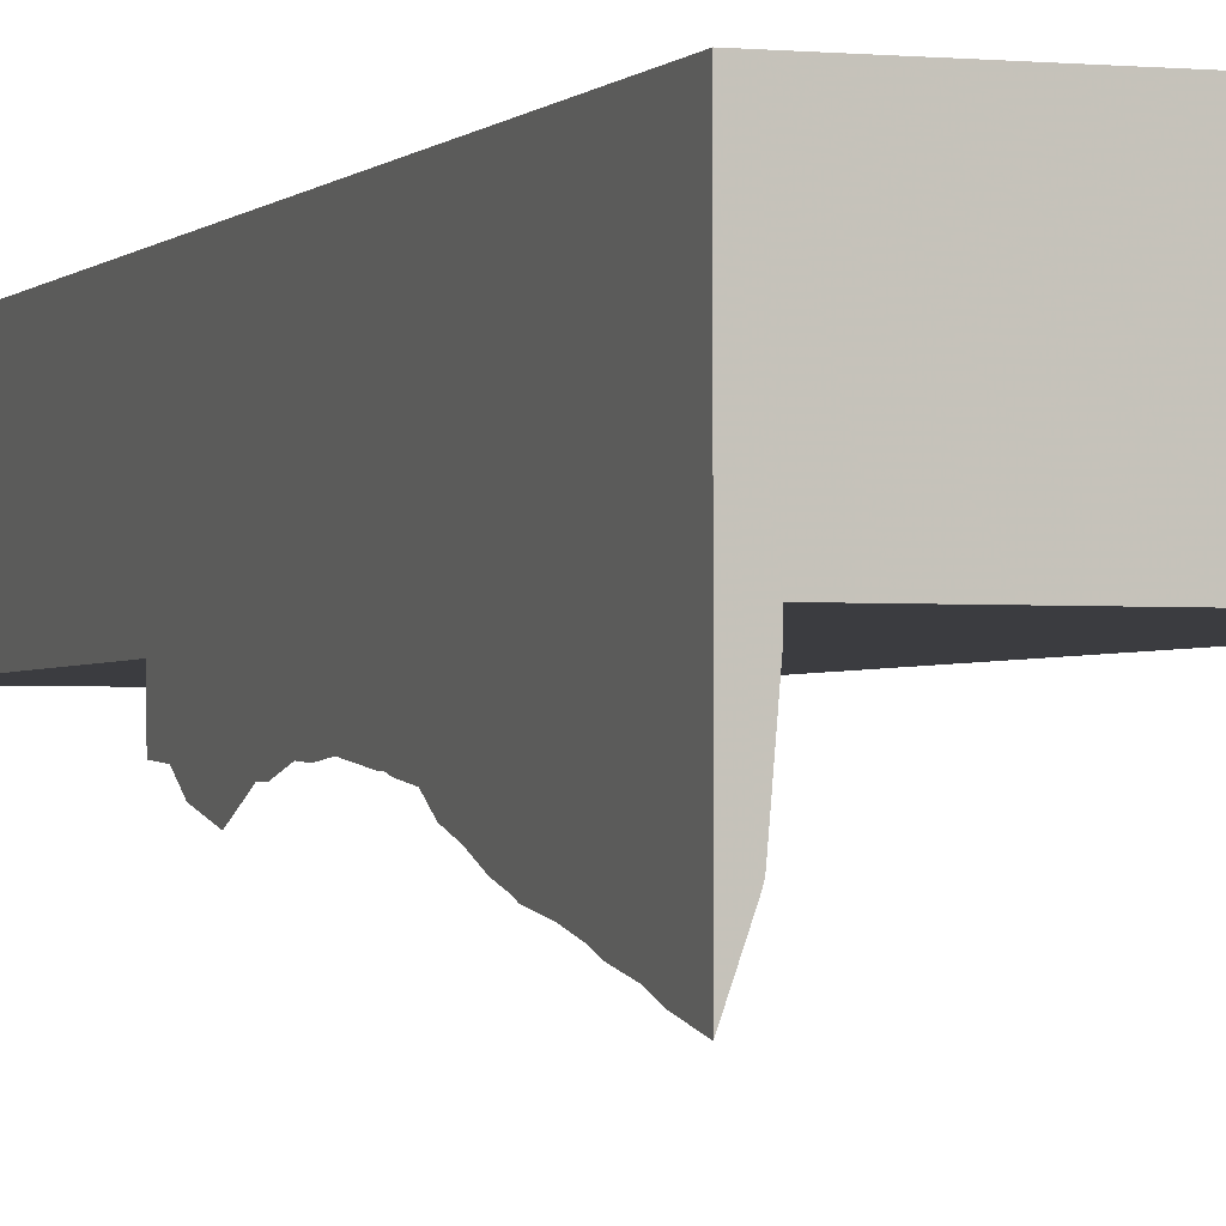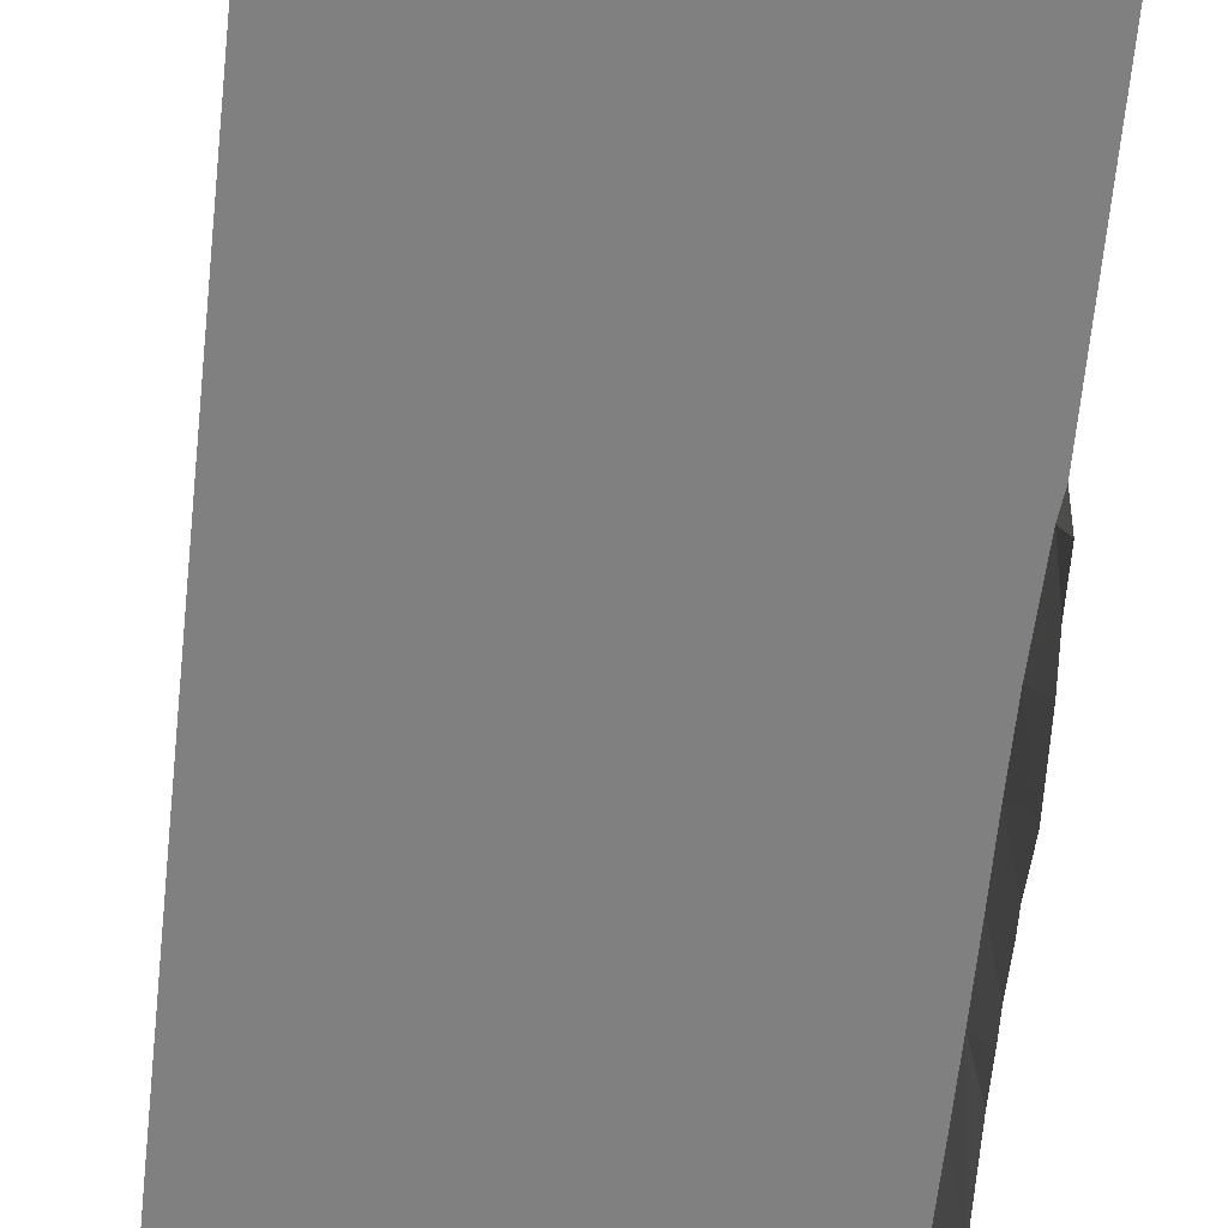
<metadata>
{"format":"obj","ext":"obj","renderer":"f3d","projection":"perspective","resolution":1024,"background":"white","views":[{"elev":-2.0,"azim":160.8,"up":"+Y"},{"elev":-60.2,"azim":-5.6,"up":"+Y"}]}
</metadata>
<code>
v -20 1.395 10.48
v -20 1.395 10.6
v -20 1.395 11.1
v -20 1.395 11.55
v -20 1.395 12
v -20 1.395 12.45
v -20 1.395 13.07
v -20 1.395 13.64
v -20 1.395 14.26
v -20 1.395 14.71
v -20 1.395 15.16
v -20 1.395 15.61
v -20 1.395 16.23
v -20 1.395 16.9
v -20 1.395 17.41
v -20 1.395 17.86
v -20 1.395 18.37
v -20 1.395 19.04
v -20 1.395 19.72
v -20 1.424 10.48
v -20 1.554 10.48
v -20 1.731 12.74
v -20 1.79 16.75
v -20 1.806 17.2
v -20 1.822 17.65
v -20 1.857 18.66
v -20 1.859 13.09
v -20 1.872 13.68
v -20 1.902 14.19
v -20 1.908 20
v -20 1.919 19.63
v -20 1.932 14.69
v -20 1.962 15.2
v -20 1.993 15.71
v -20 2.054 11.33
v -20 2.099 16.4
v -20 2.136 18.13
v -20 2.139 12.63
v -20 2.179 18.86
v -20 2.204 13.46
v -20 2.204 16.99
v -20 2.248 17.61
v -20 2.281 10.48
v -20 2.298 11.69
v -20 2.305 12.16
v -20 2.317 10.52
v -20 2.319 10.48
v -20 2.35 10.48
v -20 2.359 11.08
v -20 2.372 14.44
v -20 2.421 20
v -20 2.43 14.87
v -20 2.763 10.48
v -20 2.763 10.57
v -20 2.763 10.93
v -20 2.763 11.3
v -20 2.763 11.79
v -20 2.763 12.28
v -20 2.763 12.77
v -20 2.763 13.26
v -20 2.763 13.75
v -20 2.763 14.24
v -20 2.763 14.73
v -20 2.763 15.1
v -20 2.763 15.47
v -20 2.763 15.96
v -20 2.763 16.32
v -20 2.763 16.69
v -20 2.763 17.06
v -20 2.763 17.43
v -20 2.763 17.92
v -20 2.763 18.28
v -20 2.763 18.65
v -20 2.763 19.02
v -20 2.763 19.39
v -19.9 1.395 10.48
v -19.86 2.763 19.94
v -19.79 2.763 10.48
v -19.68 2.763 18.05
v -19.68 1.395 13.92
v -19.66 1.395 20
v -19.63 1.395 15.58
v -19.62 1.395 11.02
v -19.62 1.395 16.26
v -19.61 2.763 16.51
v -19.59 1.395 11.48
v -19.59 1.395 13.44
v -19.58 2.763 13.95
v -19.5 1.395 17.65
v -19.48 1.395 12.18
v -19.47 2.763 19.05
v -19.46 1.395 10.48
v -19.46 2.763 16.04
v -19.44 2.763 13.42
v -19.43 1.762 20
v -19.43 2.763 12.69
v -19.42 1.395 19.47
v -19.42 1.395 18.74
v -19.42 1.395 10.53
v -19.4 1.395 10.48
v -19.39 1.395 14.34
v -19.39 1.395 17.19
v -19.36 2.763 10.48
v -19.35 2.763 17.65
v -19.34 2.763 10.71
v -19.33 1.395 15.14
v -19.33 2.763 15.05
v -19.32 2.763 11.28
v -19.32 2.763 15.5
v -19.3 2.763 14.54
v -19.26 1.395 14.71
v -19.26 1.395 12.65
v -19.24 1.395 13.17
v -19.24 2.763 18.6
v -19.23 2.763 17.21
v -19.23 1.395 18.05
v -19.23 1.395 10.48
v -19.22 2.763 20
v -19.22 2.763 16.63
v -19.21 2.763 11.91
v -19.21 2.763 19.34
v -19.19 1.395 16.64
v -19.19 1.395 11.94
v -19.19 1.395 11.4
v -19.18 1.395 13.84
v -19.15 1.395 20
v -19.14 1.395 16.01
v -19.12 1.395 15.45
v -19.11 2.115 20
v -19.1 1.395 10.97
v -19.09 2.763 12.33
v -19.07 1.395 19.22
v -19.07 2.763 13.73
v -19.03 2.763 13.22
v -19.02 2.763 16.11
v -19.02 1.395 18.66
v -19.01 1.395 14.26
v -19.01 2.763 14.25
v -19 2.763 12.79
v -19 2.763 18.28
v -18.98 2.763 11.4
v -18.97 1.395 10.48
v -18.93 2.763 15.72
v -18.91 1.395 17.49
v -18.9 2.763 16.88
v -18.89 2.763 18.94
v -18.89 1.395 10.48
v -18.89 2.763 10.48
v -18.88 1.395 12.15
v -18.85 2.763 19.63
v -18.84 2.763 10.48
v -18.83 1.395 11.5
v -18.83 2.763 10.5
v -18.82 2.763 10.48
v -18.82 2.763 15.27
v -18.82 2.763 14.69
v -18.81 2.763 20
v -18.8 2.763 16.48
v -18.8 1.395 15.76
v -18.77 1.395 15.27
v -18.75 1.395 14.79
v -18.75 2.763 10.95
v -18.74 1.395 13.49
v -18.73 1.395 18.33
v -18.72 2.763 10.48
v -18.71 1.395 17.01
v -18.7 2.763 17.85
v -18.68 1.395 19.27
v -18.67 1.395 13.04
v -18.66 1.395 12.53
v -18.66 2.763 14.09
v -18.66 2.763 17.41
v -18.66 1.395 14.15
v -18.64 1.395 10.7
v -18.64 1.395 20
v -18.6 2.763 18.33
v -18.6 2.763 11.74
v -18.59 2.763 12.71
v -18.59 1.395 10.48
v -18.57 2.763 12.14
v -18.56 1.395 16.14
v -18.55 2.763 16.07
v -18.54 1.395 17.89
v -18.53 1.395 11.2
v -18.52 2.763 11.38
v -18.52 2.763 13.55
v -18.51 1.395 16.58
v -18.48 1.817 20
v -18.4 2.763 16.88
v -18.39 2.763 15.64
v -18.38 2.763 19.36
v -18.38 1.395 15.17
v -18.36 2.763 10.48
v -18.36 1.395 10.48
v -18.34 1.395 14.6
v -18.34 2.763 18.8
v -18.33 2.763 15.07
v -18.31 2.763 20
v -18.3 2.763 10.48
v -18.28 2.763 17.65
v -18.27 1.395 15.69
v -18.27 1.395 18.38
v -18.26 1.395 11.74
v -18.26 1.395 14.09
v -18.25 1.395 10.67
v -18.24 2.763 12.48
v -18.24 2.763 14.7
v -18.23 1.395 18.89
v -18.21 2.763 12.92
v -18.21 2.763 10.93
v -18.2 2.763 13.74
v -18.2 2.299 20
v -18.19 1.395 17.97
v -18.18 1.395 13.6
v -18.18 2.763 14.22
v -18.18 1.395 16.75
v -18.17 1.395 17.53
v -18.15 2.763 18.08
v -18.14 1.395 12.79
v -18.13 2.763 16.46
v -18.13 1.395 16.23
v -18.13 1.395 20
v -18.13 2.763 10.48
v -18.12 1.395 19.49
v -18.1 1.395 12.17
v -18.08 1.395 13.2
v -18.05 2.763 11.53
v -18.05 2.763 13.3
v -18.04 1.395 11.26
v -18.04 1.395 10.48
v -18 2.763 17.15
v -17.99 2.763 12.16
v -17.95 1.395 17.13
v -17.93 1.395 15.47
v -17.92 2.763 17.76
v -17.92 1.395 12.5
v -17.9 2.763 18.48
v -17.9 2.763 20
v -17.89 1.395 15.03
v -17.87 1.395 18.39
v -17.86 2.763 12.58
v -17.86 2.763 15.96
v -17.85 2.763 19.13
v -17.82 1.395 14.46
v -17.81 2.763 13.82
v -17.81 2.763 11.08
v -17.8 2.763 10.48
v -17.8 1.395 13.99
v -17.79 1.78 20
v -17.77 2.763 11.83
v -17.76 2.763 10.61
v -17.72 2.763 15.02
v -17.72 1.395 11.47
v -17.72 2.557 20
v -17.69 2.763 10.48
v -17.69 1.395 15.84
v -17.69 1.395 10.48
v -17.67 1.395 12.91
v -17.67 2.763 16.63
v -17.66 2.763 18.11
v -17.66 2.763 15.56
v -17.66 2.763 12.97
v -17.65 2.763 14.57
v -17.62 1.395 16.66
v -17.62 1.395 20
v -17.61 1.395 19.35
v -17.6 2.763 13.4
v -17.58 1.395 17.75
v -17.55 2.763 17.56
v -17.53 2.763 20
v -17.53 1.395 18.89
v -17.51 2.763 11.48
v -17.51 2.188 20
v -17.48 2.763 12.54
v -17.42 2.763 10.48
v -17.42 2.763 12.07
v -17.42 2.763 19.29
v -17.39 1.301 10.48
v -17.39 2.763 10.68
v -17.39 1.395 10.48
v -17.39 2.763 19.75
v -17.38 1.395 18.37
v -17.38 2.763 14.06
v -17.38 1.033 10.79
v -17.37 1.395 10.89
v -17.35 0.7311 10.48
v -17.34 1.395 11.4
v -17.34 0.7015 10.48
v -17.33 0.6642 10.48
v -17.32 1.395 17.23
v -17.32 2.763 10.48
v -17.32 0.835 11.12
v -17.32 1.395 12.02
v -17.3 1.033 11.92
v -17.3 1.395 12.47
v -17.29 2.763 18.23
v -17.29 2.763 18.62
v -17.29 0.8633 11.55
v -17.28 1.395 12.92
v -17.27 1.395 13.37
v -17.27 1.395 13.83
v -17.26 1.395 14.3
v -17.26 1.395 14.74
v -17.25 1.395 15.18
v -17.25 2.763 17.77
v -17.25 0.9198 12.45
v -17.24 1.871 20
v -17.23 1.395 15.79
v -17.23 2.763 16.87
v -17.22 1.395 19.16
v -17.21 1.033 13.24
v -17.21 0.3138 10.48
v -17.21 0.3846 10.84
v -17.21 0.4383 11
v -17.21 0.4932 11.31
v -17.21 0.5337 11.44
v -17.21 0.5872 11.69
v -17.21 0.6326 12
v -17.21 0.6611 12.09
v -17.21 0.703 12.26
v -17.21 0.7895 12.5
v -17.21 0.8253 14.99
v -17.21 0.828 15
v -17.21 0.8505 12.73
v -17.21 0.917 15.42
v -17.21 0.9509 12.91
v -17.21 0.9741 14.47
v -17.21 0.9775 14.6
v -17.21 0.9812 13.17
v -17.21 0.9977 13.24
v -17.21 0.9981 13.3
v -17.21 1.029 13.99
v -17.21 1.038 14.17
v -17.21 1.041 15.64
v -17.21 1.047 13.74
v -17.21 1.059 15.93
v -17.21 1.395 15.95
v -17.21 1.395 16.39
v -17.21 1.395 16.77
v -17.21 1.395 17.04
v -17.21 1.395 17.24
v -17.21 1.395 17.48
v -17.21 1.395 17.8
v -17.21 1.395 18
v -17.21 1.395 18.25
v -17.21 1.395 18.57
v -17.21 1.395 18.74
v -17.21 1.395 19.12
v -17.21 1.395 19.16
v -17.21 1.395 19.17
v -17.21 1.395 19.24
v -17.21 1.395 19.75
v -17.21 1.395 19.87
v -17.21 1.395 20
v -17.21 1.452 20
v -17.21 1.766 20
v -17.21 1.869 20
v -17.21 1.903 20
v -17.21 2.218 20
v -17.21 2.693 20
v -17.21 2.747 20
v -17.21 2.763 10.48
v -17.21 2.763 10.54
v -17.21 2.763 10.75
v -17.21 2.763 10.85
v -17.21 2.763 11.13
v -17.21 2.763 11.17
v -17.21 2.763 11.19
v -17.21 2.763 11.53
v -17.21 2.763 11.92
v -17.21 2.763 12.13
v -17.21 2.763 12.42
v -17.21 2.763 12.62
v -17.21 2.763 12.83
v -17.21 2.763 13.09
v -17.21 2.763 13.28
v -17.21 2.763 13.62
v -17.21 2.763 13.94
v -17.21 2.763 14.14
v -17.21 2.763 14.34
v -17.21 2.763 14.71
v -17.21 2.763 14.82
v -17.21 2.763 15.14
v -17.21 2.763 15.26
v -17.21 2.763 15.61
v -17.21 2.763 15.92
v -17.21 2.763 16.04
v -17.21 2.763 16.22
v -17.21 2.763 16.79
v -17.21 2.763 16.85
v -17.21 2.763 16.88
v -17.21 2.763 17.14
v -17.21 2.763 17.34
v -17.21 2.763 17.35
v -17.21 2.763 17.45
v -17.21 2.763 17.72
v -17.21 2.763 17.79
v -17.21 2.763 18.18
v -17.21 2.763 18.27
v -17.21 2.763 18.58
v -17.21 2.763 18.64
v -17.21 2.763 18.76
v -17.21 2.763 19.01
v -17.21 2.763 19.1
v -17.21 2.763 19.38
v -17.21 2.763 19.63
v -17.21 2.763 19.83
v -17.21 2.763 19.95
v -17.21 2.763 20
f 2 20 1
f 2 1 76
f 76 1 20
f 2 3 35
f 3 2 83
f 2 21 20
f 2 46 21
f 35 49 2
f 49 46 2
f 99 2 76
f 99 83 2
f 4 35 3
f 4 3 86
f 83 86 3
f 5 44 4
f 5 4 90
f 35 4 44
f 86 90 4
f 6 45 5
f 6 5 90
f 44 5 45
f 7 22 6
f 112 7 6
f 22 38 6
f 45 6 38
f 112 6 90
f 27 7 8
f 7 87 8
f 7 27 22
f 113 87 7
f 113 7 112
f 28 8 9
f 8 80 9
f 8 28 27
f 80 8 87
f 32 9 10
f 10 9 80
f 9 29 28
f 9 32 29
f 32 10 11
f 111 11 10
f 101 10 80
f 111 10 101
f 34 11 12
f 11 82 12
f 11 33 32
f 11 34 33
f 106 82 11
f 106 11 111
f 34 12 13
f 12 82 13
f 14 23 13
f 13 84 14
f 36 13 23
f 13 36 34
f 84 13 82
f 15 24 14
f 102 15 14
f 23 14 24
f 122 14 84
f 14 122 102
f 16 25 15
f 89 16 15
f 24 15 25
f 15 102 89
f 37 16 17
f 116 17 16
f 16 37 25
f 16 89 116
f 18 26 17
f 18 17 98
f 17 26 37
f 116 98 17
f 31 18 19
f 19 18 98
f 39 26 18
f 31 75 18
f 39 18 75
f 19 30 31
f 81 30 19
f 19 97 81
f 19 98 97
f 78 20 21
f 92 76 20
f 103 20 78
f 92 20 291
f 148 20 103
f 148 151 20
f 151 154 20
f 154 165 20
f 165 193 20
f 193 199 20
f 199 223 20
f 223 247 20
f 247 255 20
f 275 20 255
f 291 20 275
f 21 46 43
f 78 21 43
f 22 27 38
f 24 41 23
f 23 41 36
f 25 42 24
f 24 42 41
f 25 37 42
f 26 73 37
f 26 39 73
f 27 28 40
f 27 60 38
f 40 60 27
f 29 61 28
f 40 28 61
f 32 50 29
f 61 29 50
f 30 51 31
f 30 118 51
f 30 81 95
f 129 30 95
f 118 30 129
f 51 75 31
f 33 52 32
f 50 32 52
f 34 65 33
f 52 33 65
f 36 67 34
f 65 34 66
f 66 34 67
f 44 49 35
f 41 68 36
f 67 36 68
f 37 72 42
f 37 73 72
f 59 45 38
f 60 59 38
f 39 74 73
f 39 75 74
f 61 60 40
f 42 70 41
f 41 69 68
f 41 70 69
f 42 71 70
f 42 72 71
f 46 47 43
f 78 43 47
f 45 58 44
f 44 57 49
f 58 57 44
f 59 58 45
f 46 48 47
f 46 53 48
f 49 55 46
f 46 54 53
f 55 54 46
f 48 78 47
f 53 78 48
f 49 56 55
f 57 56 49
f 52 62 50
f 50 62 61
f 75 51 77
f 51 118 77
f 52 63 62
f 64 63 52
f 65 64 52
f 78 53 54
f 105 54 55
f 103 78 54
f 103 54 105
f 108 55 56
f 105 55 108
f 108 56 57
f 120 57 58
f 108 57 120
f 59 96 58
f 131 58 96
f 120 58 131
f 94 59 60
f 96 59 94
f 60 61 94
f 61 62 88
f 61 88 94
f 110 62 63
f 110 88 62
f 107 63 64
f 156 63 107
f 156 110 63
f 109 64 65
f 109 107 64
f 109 65 66
f 93 66 67
f 93 109 66
f 67 68 85
f 93 67 85
f 69 85 68
f 115 69 70
f 119 85 69
f 115 119 69
f 79 70 71
f 104 70 79
f 104 115 70
f 71 72 79
f 72 73 79
f 91 73 74
f 114 79 73
f 114 73 91
f 91 74 75
f 91 75 77
f 92 99 76
f 77 121 91
f 77 118 121
f 79 140 104
f 79 114 140
f 125 80 87
f 101 80 125
f 126 95 81
f 81 97 126
f 127 84 82
f 128 82 106
f 82 128 127
f 124 86 83
f 130 83 99
f 130 124 83
f 84 127 122
f 135 93 85
f 119 135 85
f 123 90 86
f 124 123 86
f 125 87 113
f 94 88 133
f 138 88 110
f 138 133 88
f 89 102 144
f 144 116 89
f 149 112 90
f 123 149 90
f 146 114 91
f 121 146 91
f 100 99 92
f 100 92 291
f 143 109 93
f 135 143 93
f 134 96 94
f 134 94 133
f 129 95 126
f 131 96 139
f 139 96 134
f 97 98 132
f 97 168 126
f 97 132 168
f 98 116 164
f 98 136 132
f 136 98 164
f 99 100 117
f 117 142 99
f 142 130 99
f 100 291 117
f 101 137 111
f 137 101 125
f 102 122 166
f 166 144 102
f 153 103 105
f 153 148 103
f 104 167 115
f 167 104 140
f 162 105 108
f 105 162 153
f 106 111 160
f 106 160 128
f 155 107 109
f 155 156 107
f 141 108 120
f 108 141 162
f 143 155 109
f 156 138 110
f 111 137 161
f 111 161 160
f 169 113 112
f 149 170 112
f 169 112 170
f 163 125 113
f 113 169 163
f 146 140 114
f 145 119 115
f 172 145 115
f 172 115 167
f 164 116 144
f 117 291 142
f 118 150 121
f 157 118 129
f 118 157 150
f 158 135 119
f 119 145 158
f 180 120 131
f 177 141 120
f 120 180 177
f 121 150 146
f 122 127 181
f 181 166 122
f 152 123 124
f 152 149 123
f 124 130 152
f 137 125 173
f 125 163 173
f 126 188 129
f 168 175 126
f 188 126 175
f 127 128 159
f 159 181 127
f 128 160 159
f 188 157 129
f 142 174 130
f 130 184 152
f 130 174 184
f 178 131 139
f 131 178 180
f 132 136 168
f 134 133 186
f 171 133 138
f 186 133 171
f 178 139 134
f 134 186 178
f 135 182 143
f 135 158 182
f 136 164 168
f 137 173 161
f 138 156 171
f 146 176 140
f 140 176 167
f 141 185 162
f 141 177 185
f 142 147 174
f 142 291 147
f 143 190 155
f 143 182 190
f 144 183 164
f 144 166 217
f 144 217 183
f 145 189 158
f 189 145 172
f 150 191 146
f 146 196 176
f 196 146 191
f 147 179 174
f 147 291 179
f 148 153 151
f 152 203 149
f 225 170 149
f 203 225 149
f 157 198 150
f 150 238 191
f 150 198 238
f 151 153 154
f 152 184 203
f 153 165 154
f 153 162 193
f 165 153 193
f 197 156 155
f 155 190 197
f 215 171 156
f 197 207 156
f 156 207 215
f 188 212 157
f 157 212 198
f 158 220 182
f 220 158 189
f 159 160 201
f 201 181 159
f 160 161 192
f 160 192 201
f 161 173 195
f 161 195 192
f 162 185 210
f 162 210 193
f 163 169 214
f 173 163 204
f 163 214 204
f 164 208 168
f 202 164 183
f 208 164 202
f 166 181 187
f 166 187 216
f 166 216 217
f 167 200 172
f 176 218 167
f 167 218 200
f 168 222 175
f 208 224 168
f 168 224 222
f 219 169 170
f 169 226 214
f 169 219 226
f 219 170 225
f 215 186 171
f 172 231 189
f 200 231 172
f 173 204 195
f 174 179 205
f 174 205 184
f 175 222 188
f 196 237 176
f 176 237 218
f 177 180 227
f 185 177 227
f 178 206 180
f 209 178 186
f 206 178 209
f 205 179 194
f 179 291 194
f 206 232 180
f 180 232 227
f 187 181 221
f 181 201 221
f 182 242 190
f 242 182 220
f 183 213 202
f 183 217 213
f 184 229 203
f 184 205 229
f 185 227 210
f 186 228 209
f 186 215 211
f 228 186 211
f 216 187 221
f 249 212 188
f 249 188 222
f 189 231 220
f 190 261 197
f 261 190 242
f 196 191 243
f 191 238 243
f 192 195 239
f 201 192 234
f 192 239 234
f 193 210 199
f 194 230 205
f 194 291 230
f 195 204 244
f 244 239 195
f 237 196 243
f 263 207 197
f 252 197 261
f 197 252 263
f 198 212 254
f 198 254 238
f 199 210 251
f 223 199 251
f 218 235 200
f 200 235 231
f 221 201 234
f 240 208 202
f 213 240 202
f 203 293 225
f 253 203 229
f 293 203 253
f 204 214 248
f 248 244 204
f 205 285 229
f 257 205 230
f 285 205 257
f 241 206 209
f 206 241 232
f 263 215 207
f 266 224 208
f 240 271 208
f 208 271 266
f 267 209 228
f 262 241 209
f 209 267 262
f 210 227 246
f 251 210 246
f 215 245 211
f 211 245 228
f 249 273 212
f 273 254 212
f 268 213 217
f 240 213 268
f 214 226 300
f 300 248 214
f 215 263 245
f 216 233 217
f 221 264 216
f 233 216 264
f 268 217 233
f 218 260 235
f 237 260 218
f 219 225 236
f 258 226 219
f 219 236 258
f 231 259 220
f 220 259 242
f 221 234 256
f 256 308 221
f 264 221 308
f 222 224 265
f 222 265 249
f 251 247 223
f 224 266 265
f 295 236 225
f 295 225 293
f 300 226 258
f 232 250 227
f 227 272 246
f 250 272 227
f 228 245 267
f 285 253 229
f 230 291 257
f 235 269 231
f 231 309 259
f 269 394 231
f 392 309 231
f 393 392 231
f 394 393 231
f 276 232 241
f 250 232 276
f 290 233 264
f 290 268 233
f 234 239 304
f 256 234 304
f 235 260 269
f 295 258 236
f 237 243 297
f 237 296 260
f 296 237 297
f 238 281 243
f 238 254 270
f 238 270 281
f 239 244 303
f 239 303 304
f 282 240 268
f 271 240 282
f 241 262 274
f 276 241 274
f 259 388 242
f 242 386 261
f 242 387 386
f 388 387 242
f 243 281 277
f 243 277 404
f 297 243 402
f 402 243 403
f 243 404 403
f 244 248 302
f 244 302 303
f 263 283 245
f 245 283 267
f 251 246 279
f 246 272 368
f 279 246 366
f 366 246 367
f 246 368 367
f 247 251 255
f 248 300 301
f 248 301 302
f 265 355 249
f 249 307 273
f 307 249 356
f 356 249 355
f 272 250 276
f 275 255 251
f 275 251 279
f 261 384 252
f 252 382 263
f 383 382 252
f 384 383 252
f 285 287 253
f 253 287 293
f 270 254 361
f 254 273 360
f 361 254 360
f 304 308 256
f 285 257 280
f 257 291 280
f 295 299 258
f 300 258 299
f 259 309 389
f 259 389 388
f 260 305 269
f 260 296 305
f 261 385 384
f 386 385 261
f 262 267 376
f 274 262 374
f 375 374 262
f 262 376 375
f 263 380 283
f 381 380 263
f 382 381 263
f 290 264 340
f 264 308 337
f 264 337 338
f 339 264 338
f 340 264 339
f 353 265 266
f 354 265 353
f 265 354 355
f 266 271 310
f 310 351 266
f 266 351 352
f 352 353 266
f 283 377 267
f 377 376 267
f 268 344 282
f 290 342 268
f 343 268 342
f 344 268 343
f 305 395 269
f 395 394 269
f 270 408 281
f 409 270 361
f 270 409 408
f 282 346 271
f 271 348 310
f 346 347 271
f 271 347 348
f 272 276 370
f 368 272 369
f 272 370 369
f 273 307 358
f 359 273 358
f 360 273 359
f 276 274 372
f 372 274 373
f 274 374 373
f 275 279 363
f 291 275 363
f 370 276 371
f 276 372 371
f 281 406 277
f 277 405 404
f 406 405 277
f 280 278 284
f 286 278 280
f 286 284 278
f 363 279 364
f 279 365 364
f 279 366 365
f 285 280 284
f 286 280 289
f 289 280 362
f 280 291 362
f 281 407 406
f 281 408 407
f 344 345 282
f 346 282 345
f 283 378 377
f 283 379 378
f 380 379 283
f 292 285 284
f 288 284 286
f 292 284 288
f 287 285 292
f 288 286 289
f 287 292 298
f 293 287 298
f 313 288 289
f 313 292 288
f 289 312 313
f 289 362 312
f 340 341 290
f 290 341 342
f 362 291 363
f 315 298 292
f 313 314 292
f 314 315 292
f 295 293 294
f 293 298 294
f 295 294 306
f 294 298 318
f 294 320 306
f 294 318 319
f 294 319 320
f 299 295 306
f 296 297 400
f 296 398 305
f 398 296 399
f 296 400 399
f 400 297 401
f 402 401 297
f 316 298 315
f 316 317 298
f 317 318 298
f 300 299 311
f 299 306 324
f 329 311 299
f 299 324 326
f 326 329 299
f 300 311 301
f 332 302 301
f 331 301 311
f 335 301 331
f 301 335 332
f 327 303 302
f 302 333 327
f 333 302 332
f 322 304 303
f 303 328 322
f 328 303 327
f 334 308 304
f 323 304 322
f 323 325 304
f 325 334 304
f 305 396 395
f 305 397 396
f 398 397 305
f 321 306 320
f 321 324 306
f 357 307 356
f 358 307 357
f 334 336 308
f 308 336 337
f 309 390 389
f 390 309 391
f 392 391 309
f 349 310 348
f 350 310 349
f 310 350 351
f 311 329 330
f 330 331 311
f 312 314 313
f 312 362 314
f 314 316 315
f 362 316 314
f 316 326 317
f 362 326 316
f 318 317 319
f 317 320 319
f 317 321 320
f 317 326 321
f 321 326 324
f 323 322 328
f 325 323 328
f 334 325 328
f 329 326 330
f 326 362 330
f 333 328 327
f 333 334 328
f 335 331 330
f 330 337 335
f 330 362 337
f 333 332 335
f 333 336 334
f 335 336 333
f 337 336 335
f 337 365 338
f 362 363 337
f 337 363 364
f 365 337 364
f 338 365 339
f 339 365 340
f 341 340 365
f 342 341 365
f 343 342 365
f 344 343 365
f 345 344 365
f 346 345 365
f 347 346 365
f 348 347 365
f 348 365 349
f 349 365 350
f 350 365 351
f 365 352 351
f 353 352 355
f 355 352 356
f 356 352 365
f 354 353 355
f 357 356 365
f 358 357 365
f 359 358 365
f 360 359 392
f 366 359 365
f 367 359 366
f 368 359 367
f 369 359 368
f 370 359 369
f 371 359 370
f 372 359 371
f 373 359 372
f 374 359 373
f 375 359 374
f 376 359 375
f 376 377 359
f 359 377 378
f 359 378 379
f 379 380 359
f 380 381 359
f 382 359 381
f 383 359 382
f 384 359 383
f 384 385 359
f 385 386 359
f 387 359 386
f 388 359 387
f 388 389 359
f 389 390 359
f 390 391 359
f 391 392 359
f 361 360 406
f 393 360 392
f 393 394 360
f 360 394 395
f 360 395 396
f 360 396 397
f 360 397 398
f 399 360 398
f 400 360 399
f 401 360 400
f 402 360 401
f 403 360 402
f 404 360 403
f 405 360 404
f 406 360 405
f 361 406 407
f 361 407 408
f 361 408 409

</code>
